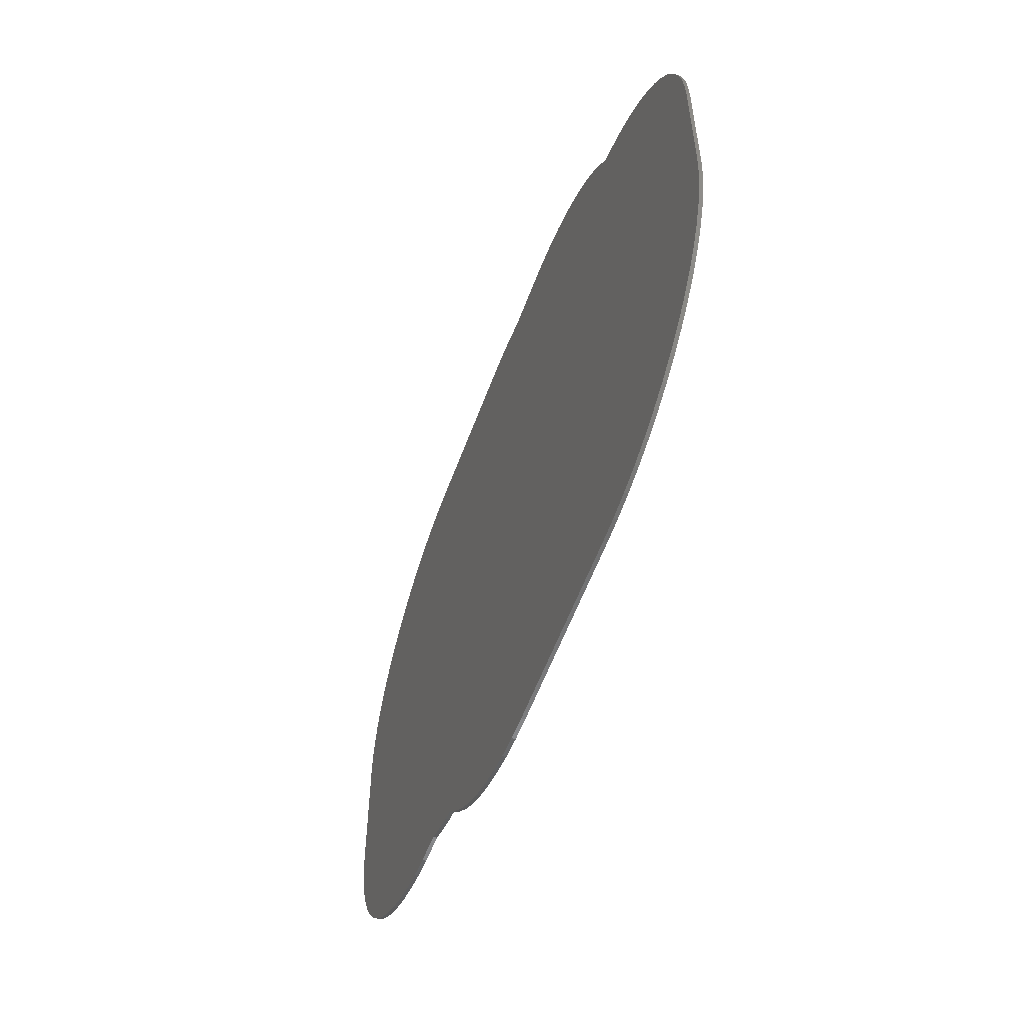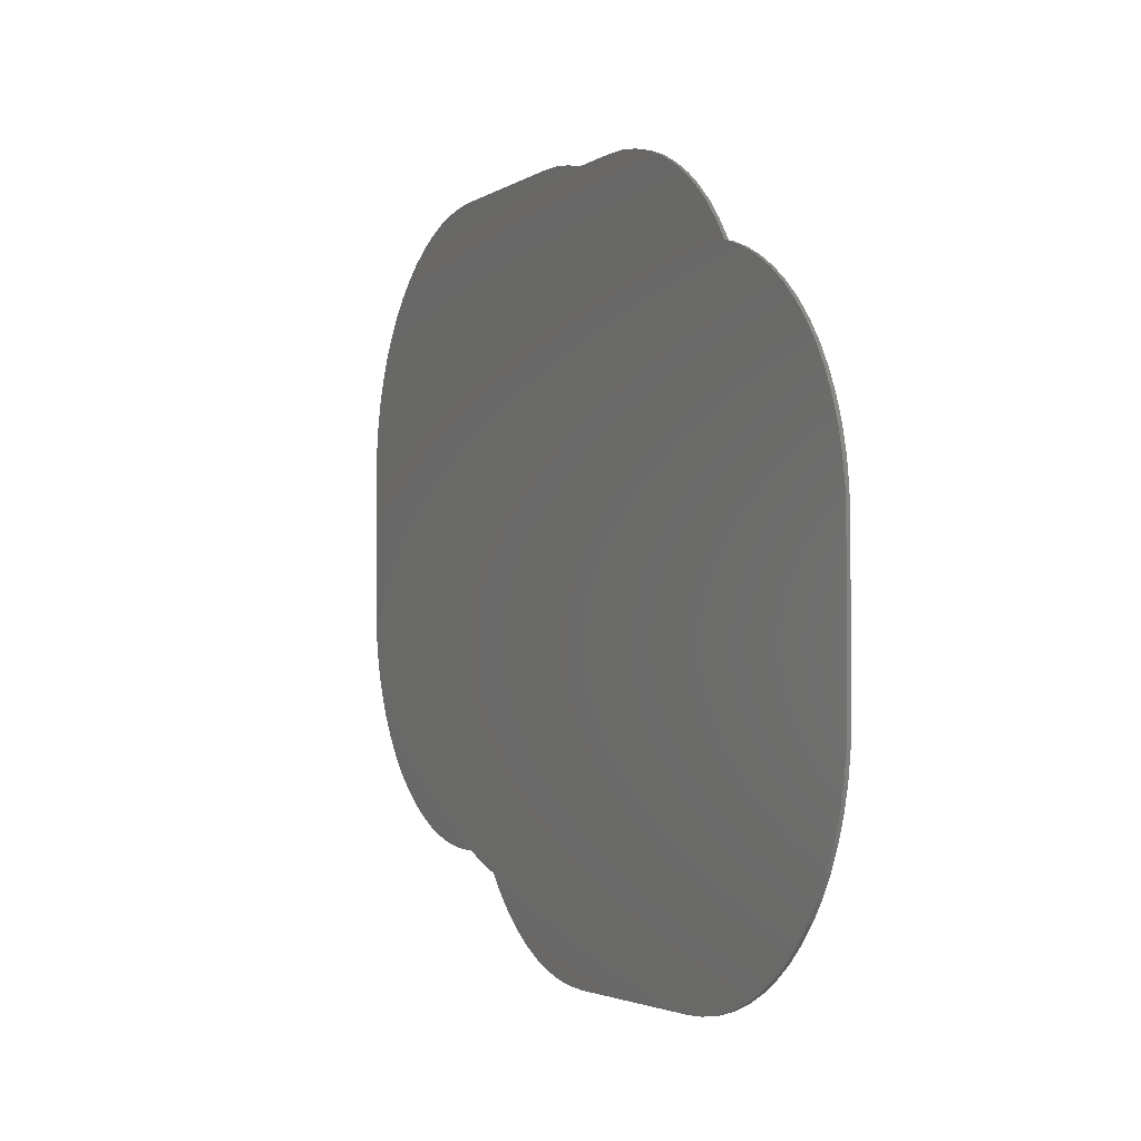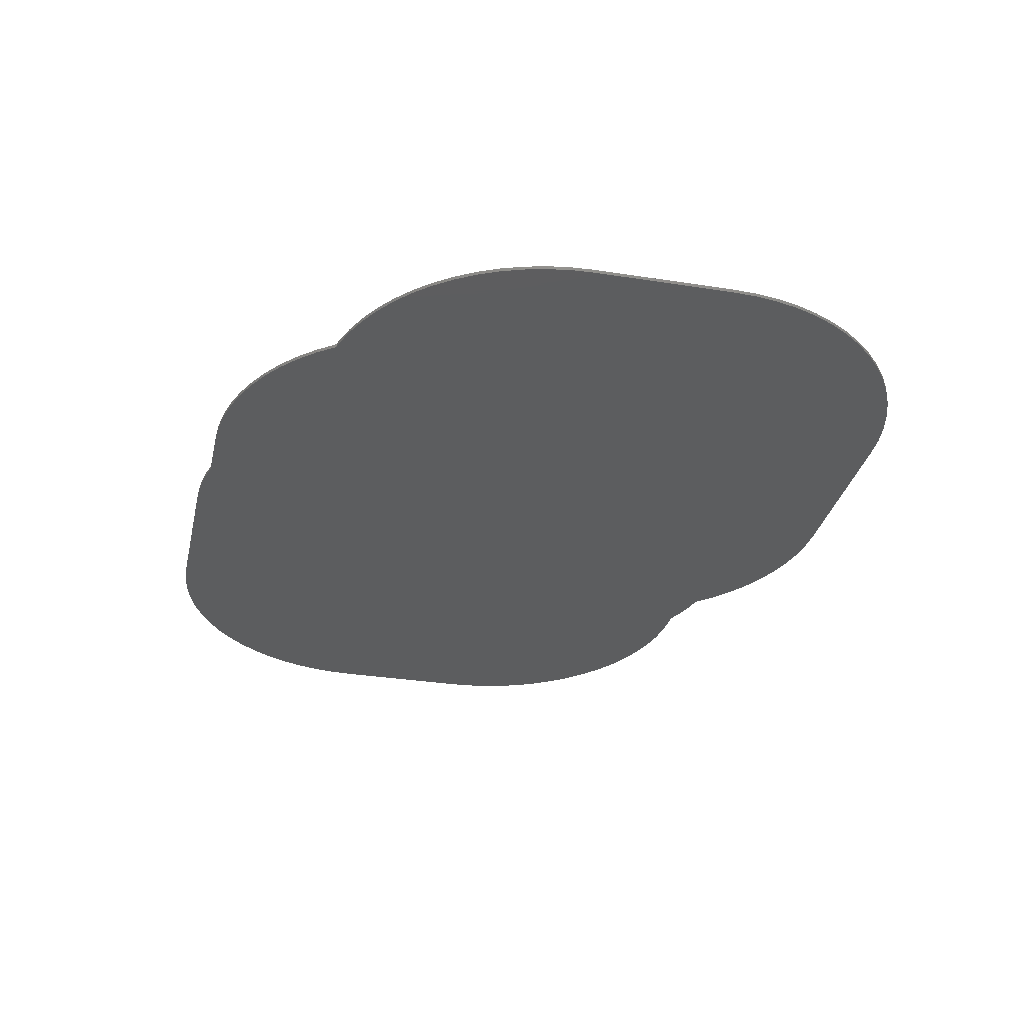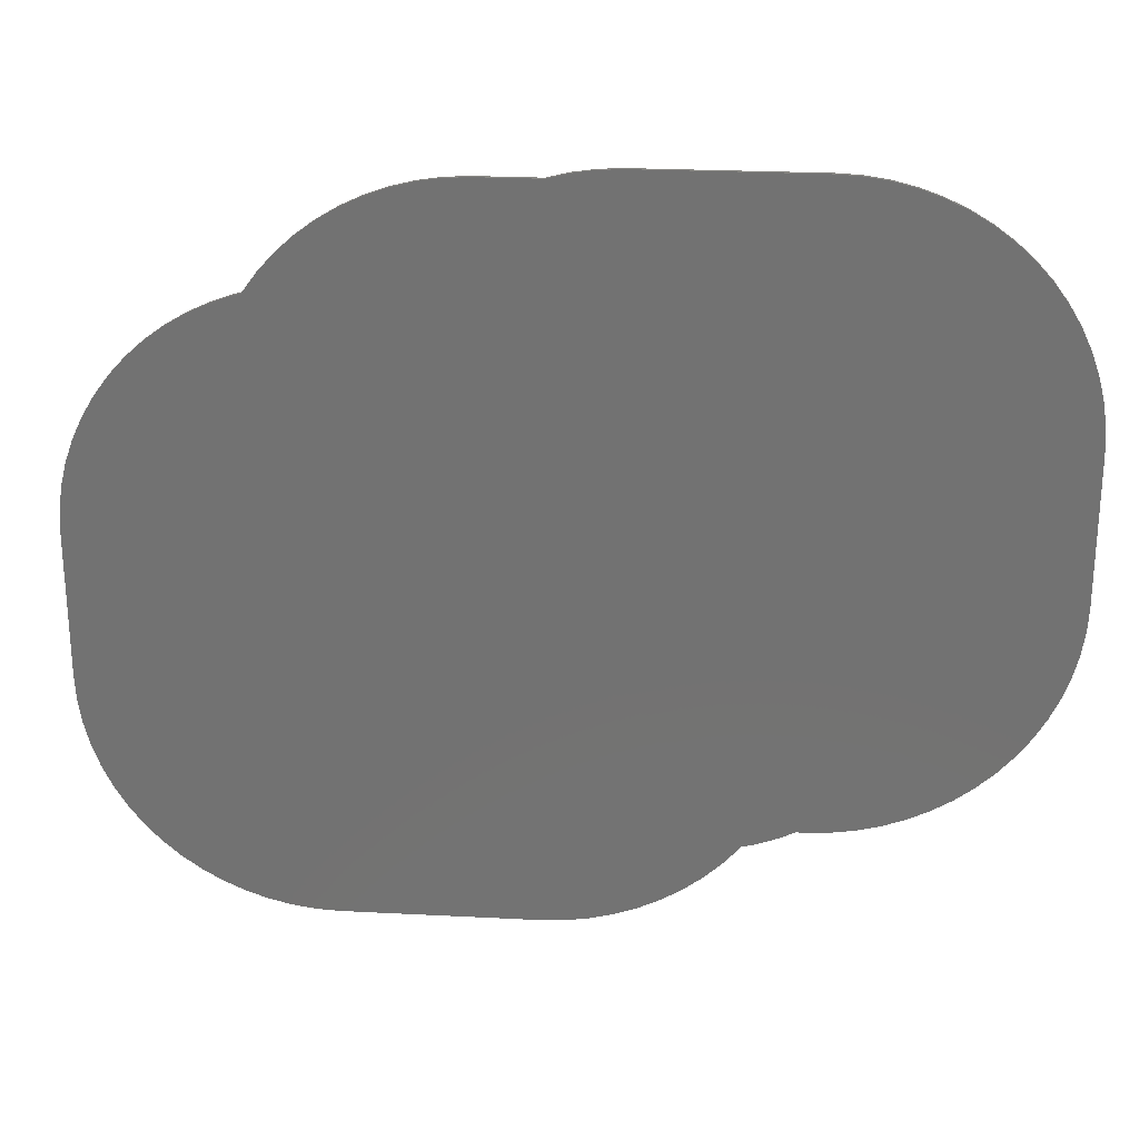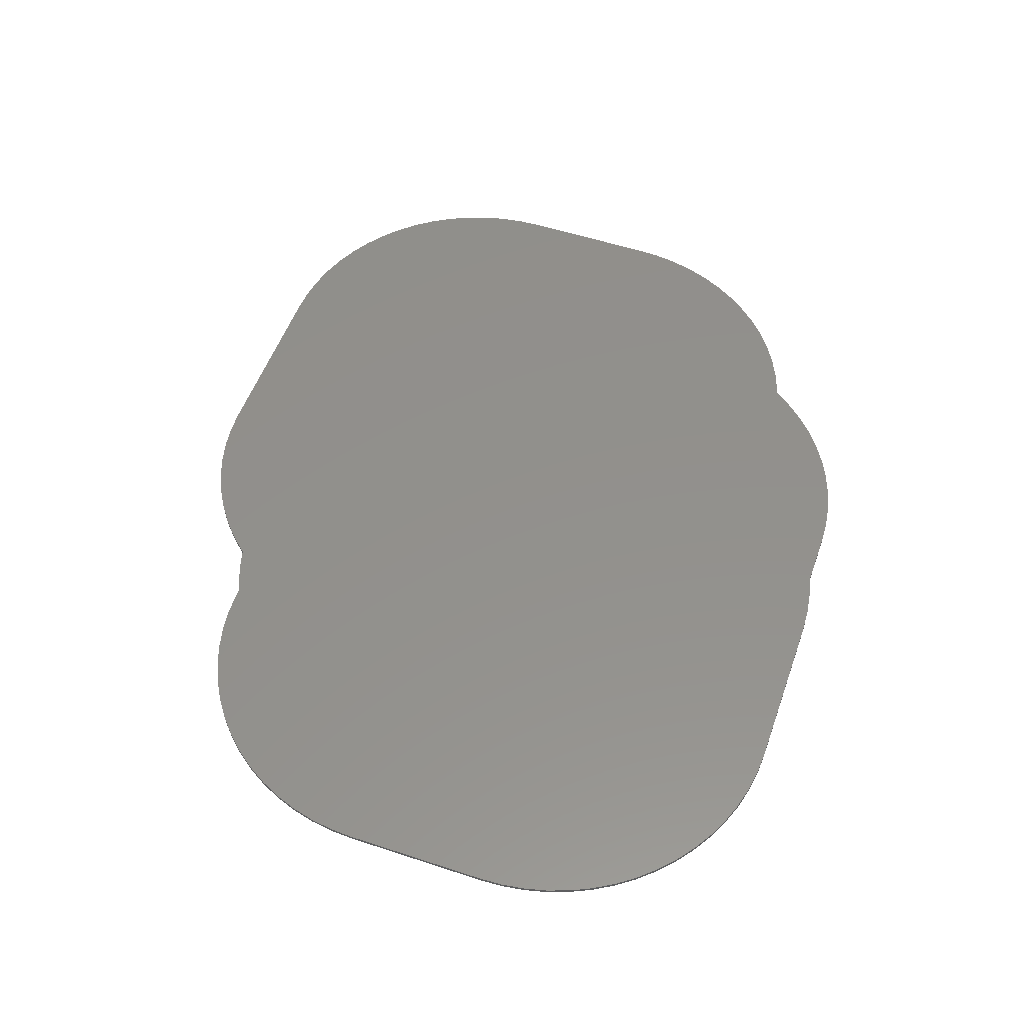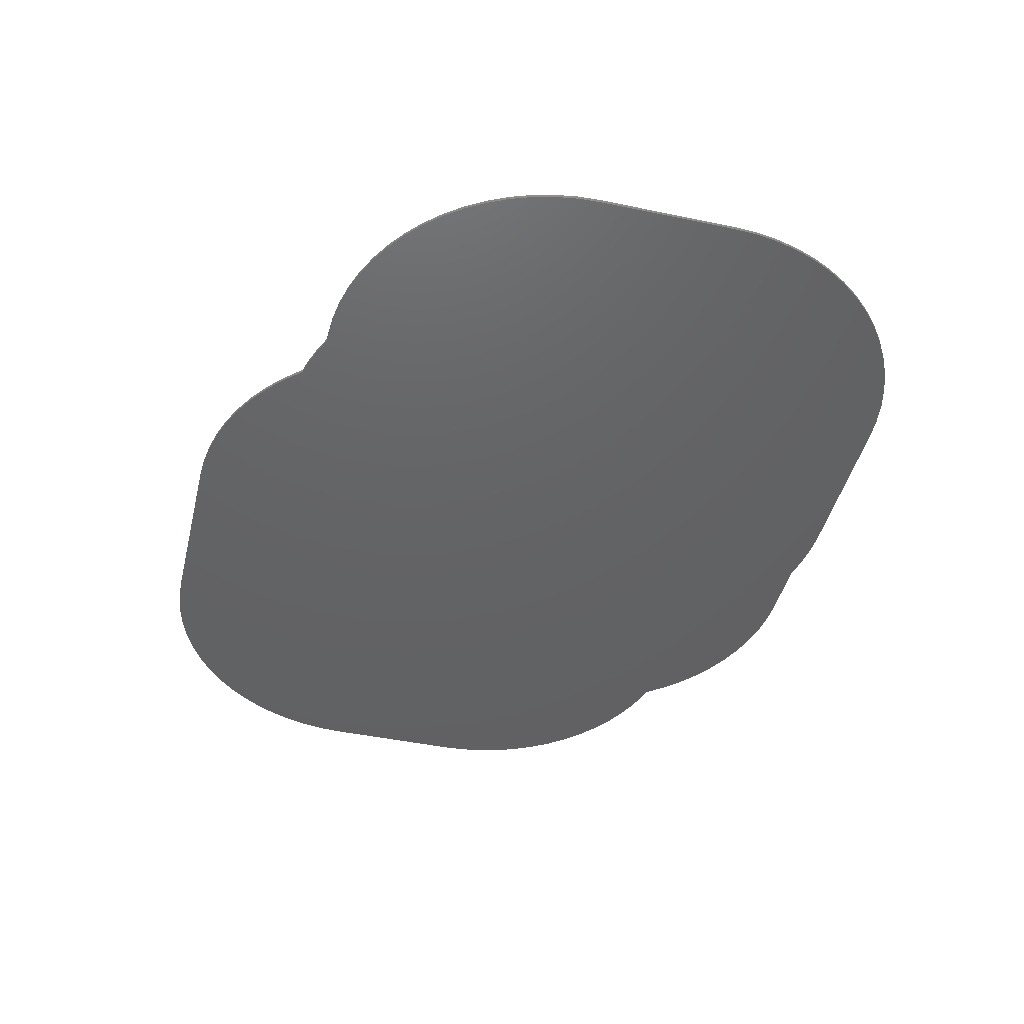
<metadata>
{"format":"stl","ext":"stl","renderer":"f3d","projection":"perspective","resolution":1024,"background":"white","views":[{"elev":-57.5,"azim":-110.1,"up":"+Y"},{"elev":-2.8,"azim":-116.1,"up":"+Y"},{"elev":-31.7,"azim":-102.6,"up":"+Z"},{"elev":24.9,"azim":4.8,"up":"+Y"},{"elev":53.6,"azim":109.4,"up":"+Z"},{"elev":-44.8,"azim":76.3,"up":"+Z"}]}
</metadata>
<code>
# stl→obj: 190 verts, 376 faces
v -10.8 16.31 0
v -9.875 16.65 0
v -9.623 16.71 0
v -12.53 15.39 0
v -11.69 15.9 0
v -14.04 14.15 0
v -13.32 14.81 0
v -15.29 12.63 0
v -14.7 13.42 0
v -16.21 10.9 0
v -15.79 11.79 0
v -16.78 9.027 0
v -16.54 9.979 0
v -16.97 7.076 0
v -16.92 8.056 0
v -16.92 0.09562 0
v -16.97 1.076 0
v -16.54 -1.827 0
v -16.78 -0.8751 0
v -15.79 -3.638 0
v -16.21 -2.751 0
v -14.7 -5.268 0
v -15.29 -4.48 0
v -13.32 -6.654 0
v -14.04 -5.995 0
v -11.69 -7.743 0
v -12.53 -7.239 0
v -9.875 -8.494 0
v -10.8 -8.163 0
v -7.953 -8.876 0
v -8.923 -8.732 0
v 0.9313 -8.924 0
v -6.972 -8.924 0
v 2.882 -8.732 0
v 1.912 -8.876 0
v 4.758 -8.163 0
v 3.834 -8.494 0
v 6.487 -7.239 0
v 5.645 -7.743 0
v 8.002 -5.995 0
v 7.275 -6.654 0
v 8.723 -5.185 0
v 8.661 -5.268 0
v 10.19 -4.717 0
v 9.27 -5.048 0
v 12.11 -4.384 0
v 11.13 -4.432 0
v 10.8 -4.432 0
v 14.03 -4.002 0
v 13.08 -4.24 0
v 15.84 -3.252 0
v 14.96 -3.671 0
v 17.47 -2.162 0
v 16.68 -2.747 0
v 18.86 -0.7763 0
v 18.2 -1.503 0
v 19.95 0.8537 0
v 19.44 0.01195 0
v 20.7 2.665 0
v 20.37 1.741 0
v 21.08 4.587 0
v 20.94 3.617 0
v 21.13 11.57 0
v 21.13 5.568 0
v 20.94 13.52 0
v 21.08 12.55 0
v 20.37 15.39 0
v 20.7 14.47 0
v 19.44 17.12 0
v 19.95 16.28 0
v 18.2 18.64 0
v 18.86 17.91 0
v 16.68 19.88 0
v 17.47 19.3 0
v 14.96 20.81 0
v 15.84 20.39 0
v 13.08 21.38 0
v 14.03 21.14 0
v 11.13 21.57 0
v 12.11 21.52 0
v 3.048 21.52 0
v 4.028 21.57 0
v 1.223 21.16 0
v 2.077 21.38 0
v -2.283 21.11 0
v -1.303 21.16 0
v -4.205 20.73 0
v -3.253 20.97 0
v -6.017 19.98 0
v -5.129 20.4 0
v -7.646 18.89 0
v -6.858 19.48 0
v -9.033 17.51 0
v -8.374 18.23 0
v -9.617 16.72 0
v -9.623 16.71 0.15
v -9.875 16.65 0.15
v -10.8 16.31 0.15
v -11.69 15.9 0.15
v -12.53 15.39 0.15
v -13.32 14.81 0.15
v -14.04 14.15 0.15
v -14.7 13.42 0.15
v -15.29 12.63 0.15
v -15.79 11.79 0.15
v -16.21 10.9 0.15
v -16.54 9.979 0.15
v -16.78 9.027 0.15
v -16.92 8.056 0.15
v -16.97 7.076 0.15
v -16.97 1.076 0.15
v -16.92 0.09562 0.15
v -16.78 -0.8751 0.15
v -16.54 -1.827 0.15
v -16.21 -2.751 0.15
v -15.79 -3.638 0.15
v -15.29 -4.48 0.15
v -14.7 -5.268 0.15
v -14.04 -5.995 0.15
v -13.32 -6.654 0.15
v -12.53 -7.239 0.15
v -11.69 -7.743 0.15
v -10.8 -8.163 0.15
v -9.875 -8.494 0.15
v -8.923 -8.732 0.15
v -7.953 -8.876 0.15
v -6.972 -8.924 0.15
v 0.9313 -8.924 0.15
v 1.912 -8.876 0.15
v 2.882 -8.732 0.15
v 3.834 -8.494 0.15
v 4.758 -8.163 0.15
v 5.645 -7.743 0.15
v 6.487 -7.239 0.15
v 7.275 -6.654 0.15
v 8.002 -5.995 0.15
v 8.661 -5.268 0.15
v 8.723 -5.185 0.15
v 9.27 -5.048 0.15
v 10.19 -4.717 0.15
v 10.8 -4.432 0.15
v 11.13 -4.432 0.15
v 12.11 -4.384 0.15
v 13.08 -4.24 0.15
v 14.03 -4.002 0.15
v 14.96 -3.671 0.15
v 15.84 -3.252 0.15
v 16.68 -2.747 0.15
v 17.47 -2.162 0.15
v 18.2 -1.503 0.15
v 18.86 -0.7763 0.15
v 19.44 0.01195 0.15
v 19.95 0.8537 0.15
v 20.37 1.741 0.15
v 20.7 2.665 0.15
v 20.94 3.617 0.15
v 21.08 4.587 0.15
v 21.13 5.568 0.15
v 21.13 11.57 0.15
v 21.08 12.55 0.15
v 20.94 13.52 0.15
v 20.7 14.47 0.15
v 20.37 15.39 0.15
v 19.95 16.28 0.15
v 19.44 17.12 0.15
v 18.86 17.91 0.15
v 18.2 18.64 0.15
v 17.47 19.3 0.15
v 16.68 19.88 0.15
v 15.84 20.39 0.15
v 14.96 20.81 0.15
v 14.03 21.14 0.15
v 13.08 21.38 0.15
v 12.11 21.52 0.15
v 11.13 21.57 0.15
v 4.028 21.57 0.15
v 3.048 21.52 0.15
v 2.077 21.38 0.15
v 1.223 21.16 0.15
v -1.303 21.16 0.15
v -2.283 21.11 0.15
v -3.253 20.97 0.15
v -4.205 20.73 0.15
v -5.129 20.4 0.15
v -6.017 19.98 0.15
v -6.858 19.48 0.15
v -7.646 18.89 0.15
v -8.374 18.23 0.15
v -9.033 17.51 0.15
v -9.617 16.72 0.15
f 1 2 3
f 4 5 1
f 6 7 4
f 8 9 6
f 10 11 8
f 12 13 10
f 14 15 12
f 16 17 14
f 18 19 16
f 20 21 18
f 22 23 20
f 24 25 22
f 26 27 24
f 28 29 26
f 30 31 28
f 32 33 30
f 34 35 32
f 36 37 34
f 38 39 36
f 40 41 38
f 42 43 40
f 44 45 42
f 46 47 48
f 49 50 46
f 51 52 49
f 53 54 51
f 55 56 53
f 57 58 55
f 59 60 57
f 61 62 59
f 63 64 61
f 65 66 63
f 67 68 65
f 69 70 67
f 71 72 69
f 73 74 71
f 75 76 73
f 77 78 75
f 79 80 77
f 81 82 79
f 83 84 81
f 85 86 83
f 87 88 85
f 89 90 87
f 91 92 89
f 93 94 91
f 3 95 93
f 4 1 3
f 8 6 4
f 12 10 8
f 16 14 12
f 20 18 16
f 24 22 20
f 28 26 24
f 32 30 28
f 36 34 32
f 40 38 36
f 48 44 42
f 49 46 48
f 53 51 49
f 57 55 53
f 61 59 57
f 65 63 61
f 69 67 65
f 73 71 69
f 77 75 73
f 81 79 77
f 87 85 83
f 91 89 87
f 3 93 91
f 8 4 3
f 16 12 8
f 24 20 16
f 32 28 24
f 40 36 32
f 53 49 48
f 61 57 53
f 69 65 61
f 77 73 69
f 83 81 77
f 91 87 83
f 16 8 3
f 32 24 16
f 42 40 32
f 61 53 48
f 77 69 61
f 91 83 77
f 16 3 91
f 42 32 16
f 61 48 42
f 91 77 61
f 42 16 91
f 91 61 42
f 96 97 98
f 98 99 100
f 100 101 102
f 102 103 104
f 104 105 106
f 106 107 108
f 108 109 110
f 110 111 112
f 112 113 114
f 114 115 116
f 116 117 118
f 118 119 120
f 120 121 122
f 122 123 124
f 124 125 126
f 126 127 128
f 128 129 130
f 130 131 132
f 132 133 134
f 134 135 136
f 136 137 138
f 138 139 140
f 141 142 143
f 143 144 145
f 145 146 147
f 147 148 149
f 149 150 151
f 151 152 153
f 153 154 155
f 155 156 157
f 157 158 159
f 159 160 161
f 161 162 163
f 163 164 165
f 165 166 167
f 167 168 169
f 169 170 171
f 171 172 173
f 173 174 175
f 175 176 177
f 177 178 179
f 179 180 181
f 181 182 183
f 183 184 185
f 185 186 187
f 187 188 189
f 189 190 96
f 96 98 100
f 100 102 104
f 104 106 108
f 108 110 112
f 112 114 116
f 116 118 120
f 120 122 124
f 124 126 128
f 128 130 132
f 132 134 136
f 138 140 141
f 141 143 145
f 145 147 149
f 149 151 153
f 153 155 157
f 157 159 161
f 161 163 165
f 165 167 169
f 169 171 173
f 173 175 177
f 179 181 183
f 183 185 187
f 187 189 96
f 96 100 104
f 104 108 112
f 112 116 120
f 120 124 128
f 128 132 136
f 141 145 149
f 149 153 157
f 157 161 165
f 165 169 173
f 173 177 179
f 179 183 187
f 96 104 112
f 112 120 128
f 128 136 138
f 141 149 157
f 157 165 173
f 173 179 187
f 187 96 112
f 112 128 138
f 138 141 157
f 157 173 187
f 187 112 138
f 138 157 187
f 190 189 95
f 95 189 93
f 189 188 93
f 93 188 94
f 188 187 94
f 94 187 91
f 187 186 91
f 91 186 92
f 186 185 92
f 92 185 89
f 185 184 89
f 89 184 90
f 184 183 90
f 90 183 87
f 183 182 87
f 87 182 88
f 182 181 88
f 88 181 85
f 181 180 85
f 85 180 86
f 180 179 86
f 86 179 83
f 179 178 83
f 83 178 84
f 178 177 84
f 84 177 81
f 177 176 81
f 81 176 82
f 176 175 82
f 82 175 79
f 175 174 79
f 79 174 80
f 174 173 80
f 80 173 77
f 173 172 77
f 77 172 78
f 172 171 78
f 78 171 75
f 171 170 75
f 75 170 76
f 170 169 76
f 76 169 73
f 169 168 73
f 73 168 74
f 168 167 74
f 74 167 71
f 167 166 71
f 71 166 72
f 166 165 72
f 72 165 69
f 165 164 69
f 69 164 70
f 164 163 70
f 70 163 67
f 163 162 67
f 67 162 68
f 162 161 68
f 68 161 65
f 161 160 65
f 65 160 66
f 160 159 66
f 66 159 63
f 159 158 63
f 63 158 64
f 158 157 64
f 64 157 61
f 157 156 61
f 61 156 62
f 156 155 62
f 62 155 59
f 155 154 59
f 59 154 60
f 154 153 60
f 60 153 57
f 153 152 57
f 57 152 58
f 152 151 58
f 58 151 55
f 151 150 55
f 55 150 56
f 150 149 56
f 56 149 53
f 149 148 53
f 53 148 54
f 148 147 54
f 54 147 51
f 147 146 51
f 51 146 52
f 146 145 52
f 52 145 49
f 145 144 49
f 49 144 50
f 144 143 50
f 50 143 46
f 143 142 46
f 46 142 47
f 142 141 47
f 47 141 48
f 141 140 48
f 48 140 44
f 140 139 44
f 44 139 45
f 139 138 45
f 45 138 42
f 138 137 42
f 42 137 43
f 137 136 43
f 43 136 40
f 136 135 40
f 40 135 41
f 135 134 41
f 41 134 38
f 134 133 38
f 38 133 39
f 133 132 39
f 39 132 36
f 132 131 36
f 36 131 37
f 131 130 37
f 37 130 34
f 130 129 34
f 34 129 35
f 129 128 35
f 35 128 32
f 128 127 32
f 32 127 33
f 127 126 33
f 33 126 30
f 126 125 30
f 30 125 31
f 125 124 31
f 31 124 28
f 124 123 28
f 28 123 29
f 123 122 29
f 29 122 26
f 122 121 26
f 26 121 27
f 121 120 27
f 27 120 24
f 120 119 24
f 24 119 25
f 119 118 25
f 25 118 22
f 118 117 22
f 22 117 23
f 117 116 23
f 23 116 20
f 116 115 20
f 20 115 21
f 115 114 21
f 21 114 18
f 114 113 18
f 18 113 19
f 113 112 19
f 19 112 16
f 112 111 16
f 16 111 17
f 111 110 17
f 17 110 14
f 110 109 14
f 14 109 15
f 109 108 15
f 15 108 12
f 108 107 12
f 12 107 13
f 107 106 13
f 13 106 10
f 106 105 10
f 10 105 11
f 105 104 11
f 11 104 8
f 104 103 8
f 8 103 9
f 103 102 9
f 9 102 6
f 102 101 6
f 6 101 7
f 101 100 7
f 7 100 4
f 100 99 4
f 4 99 5
f 99 98 5
f 5 98 1
f 98 97 1
f 1 97 2
f 96 190 3
f 3 190 95
f 97 96 2
f 2 96 3

</code>
